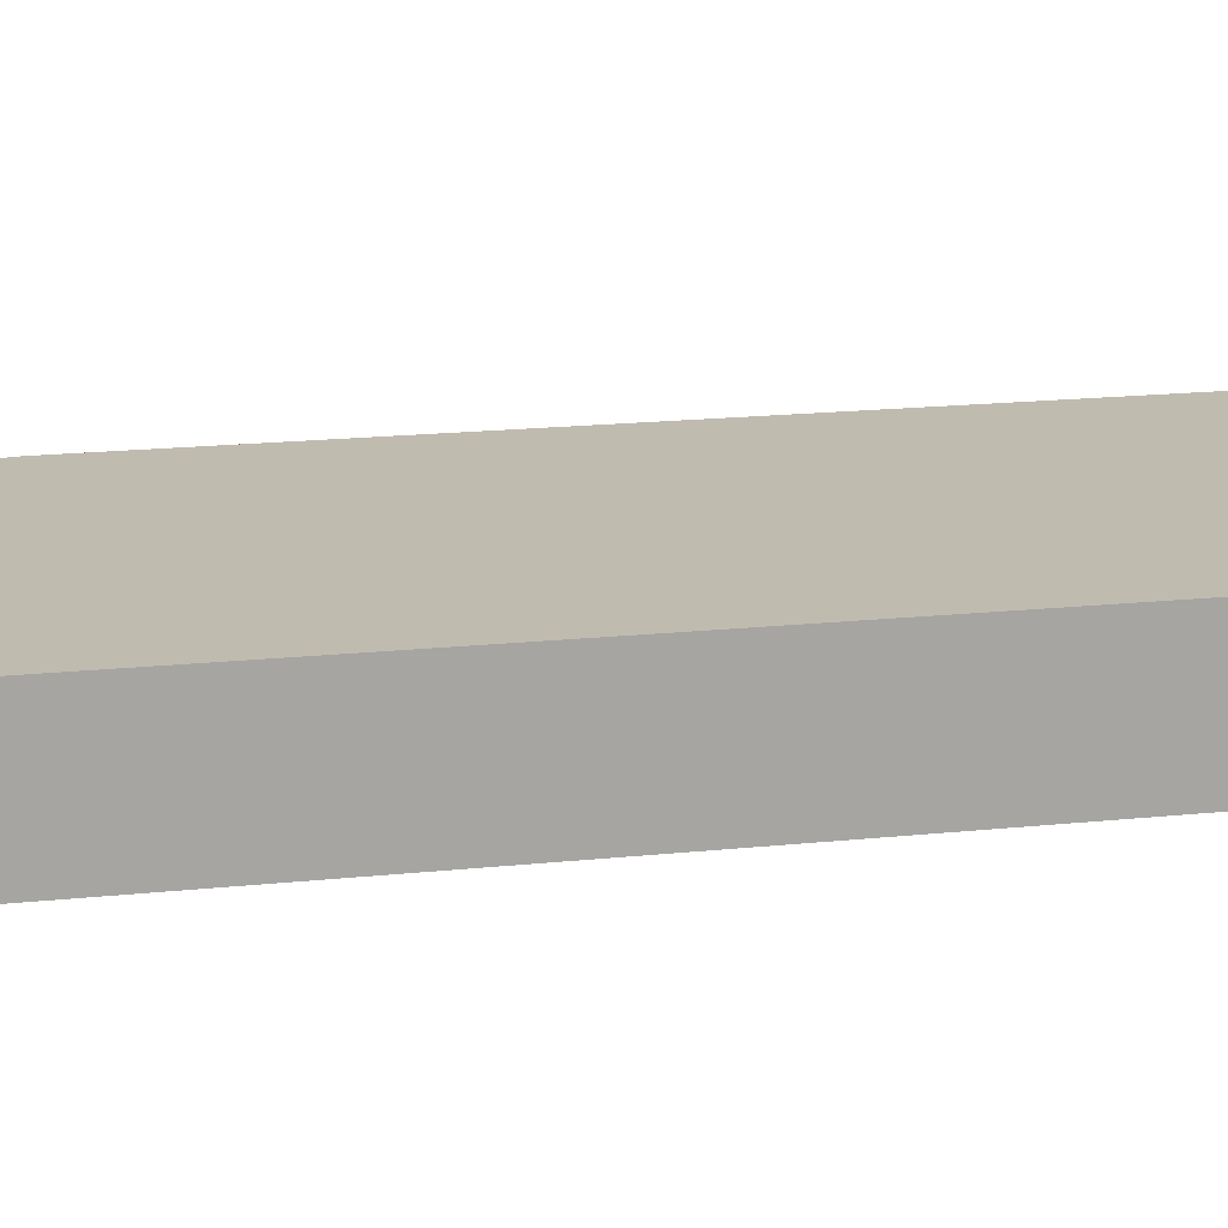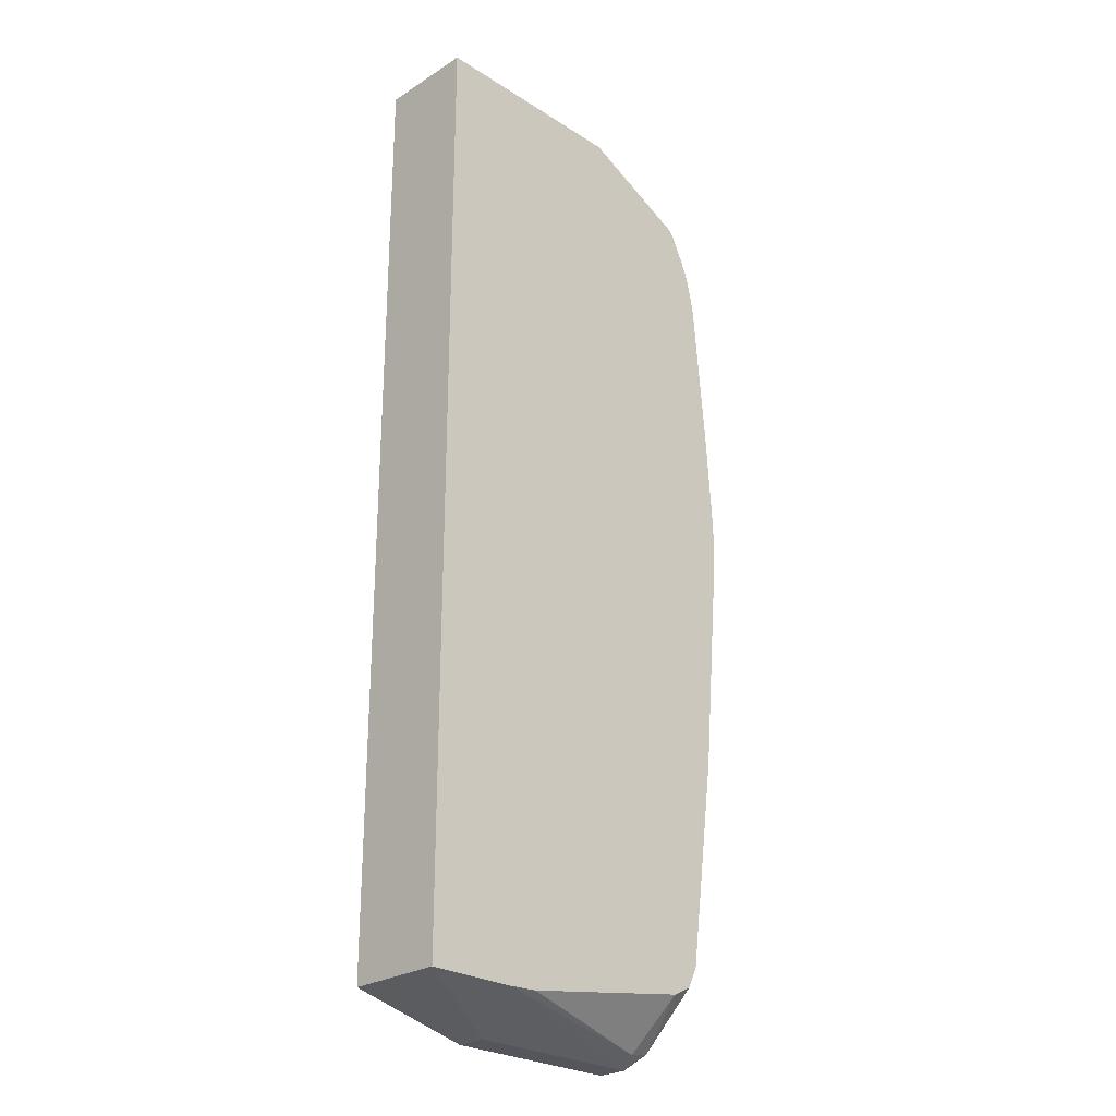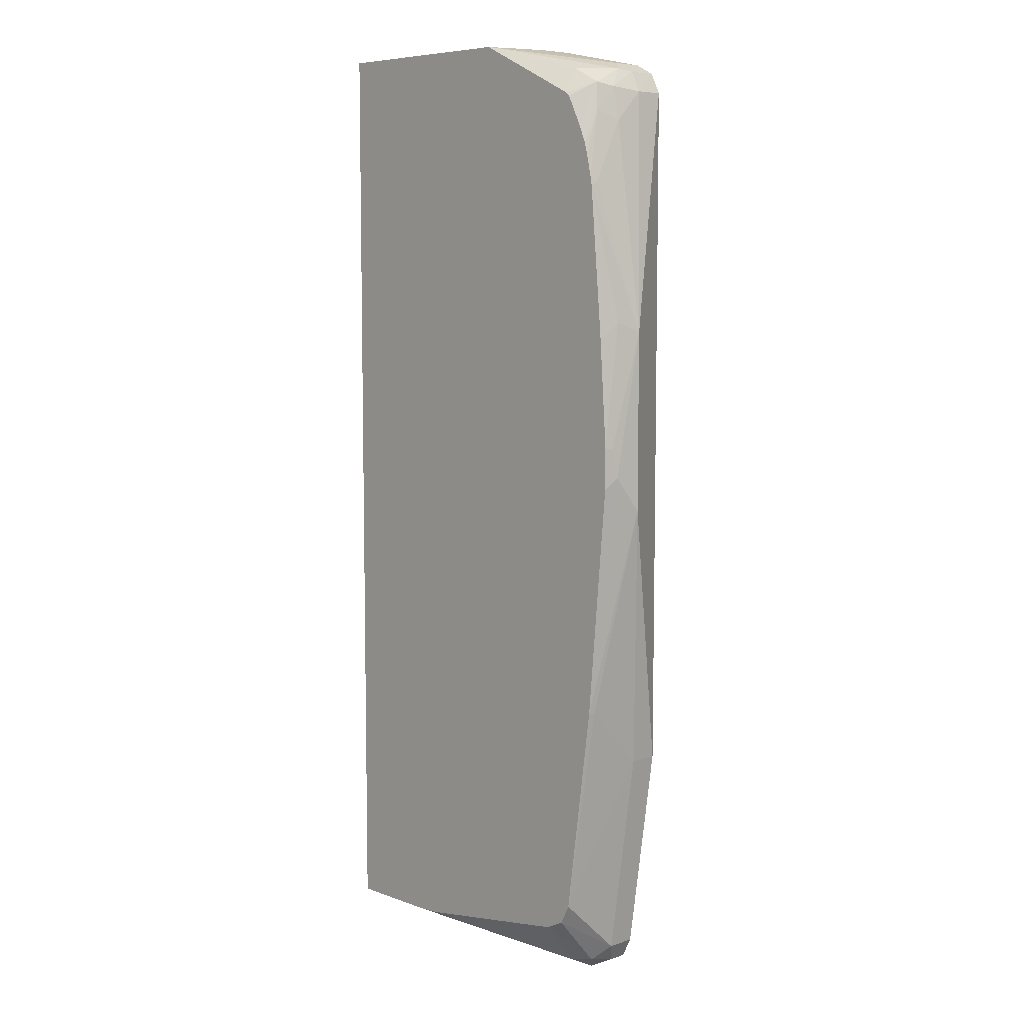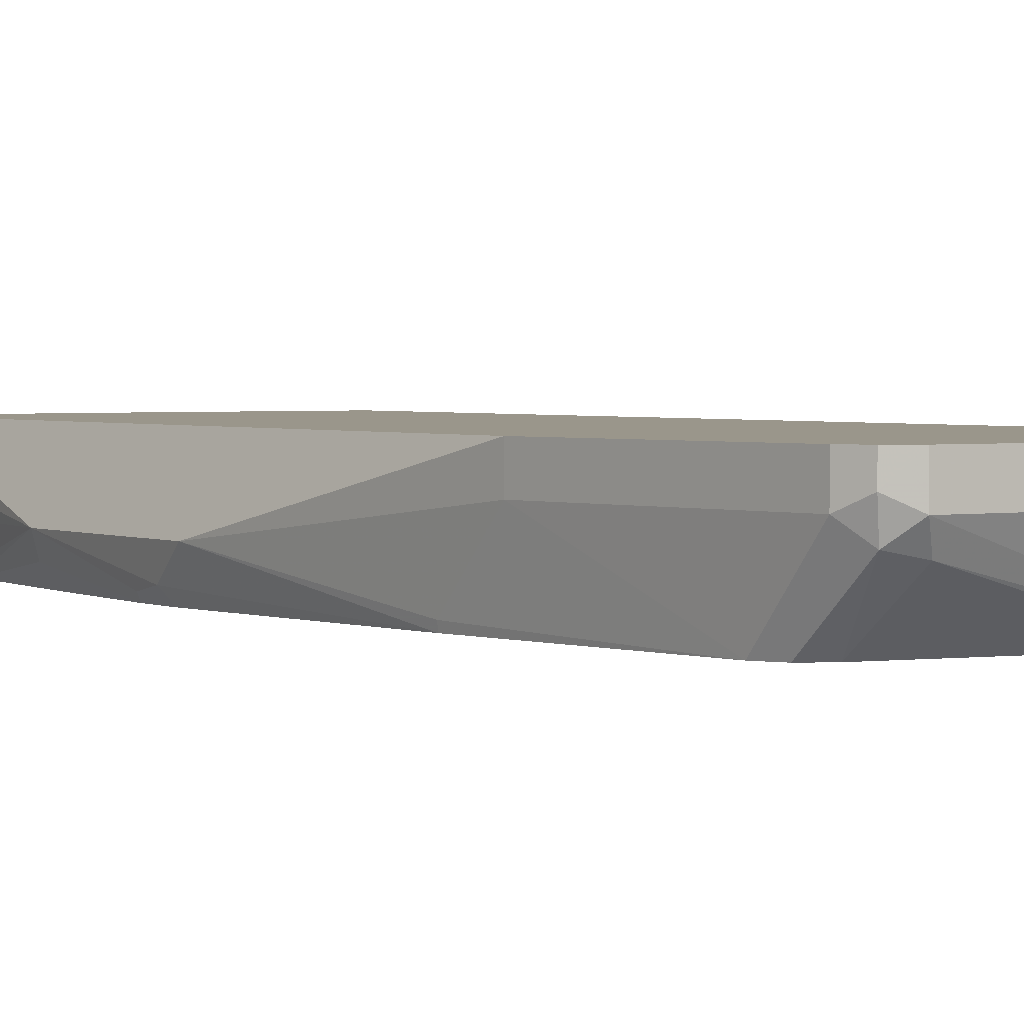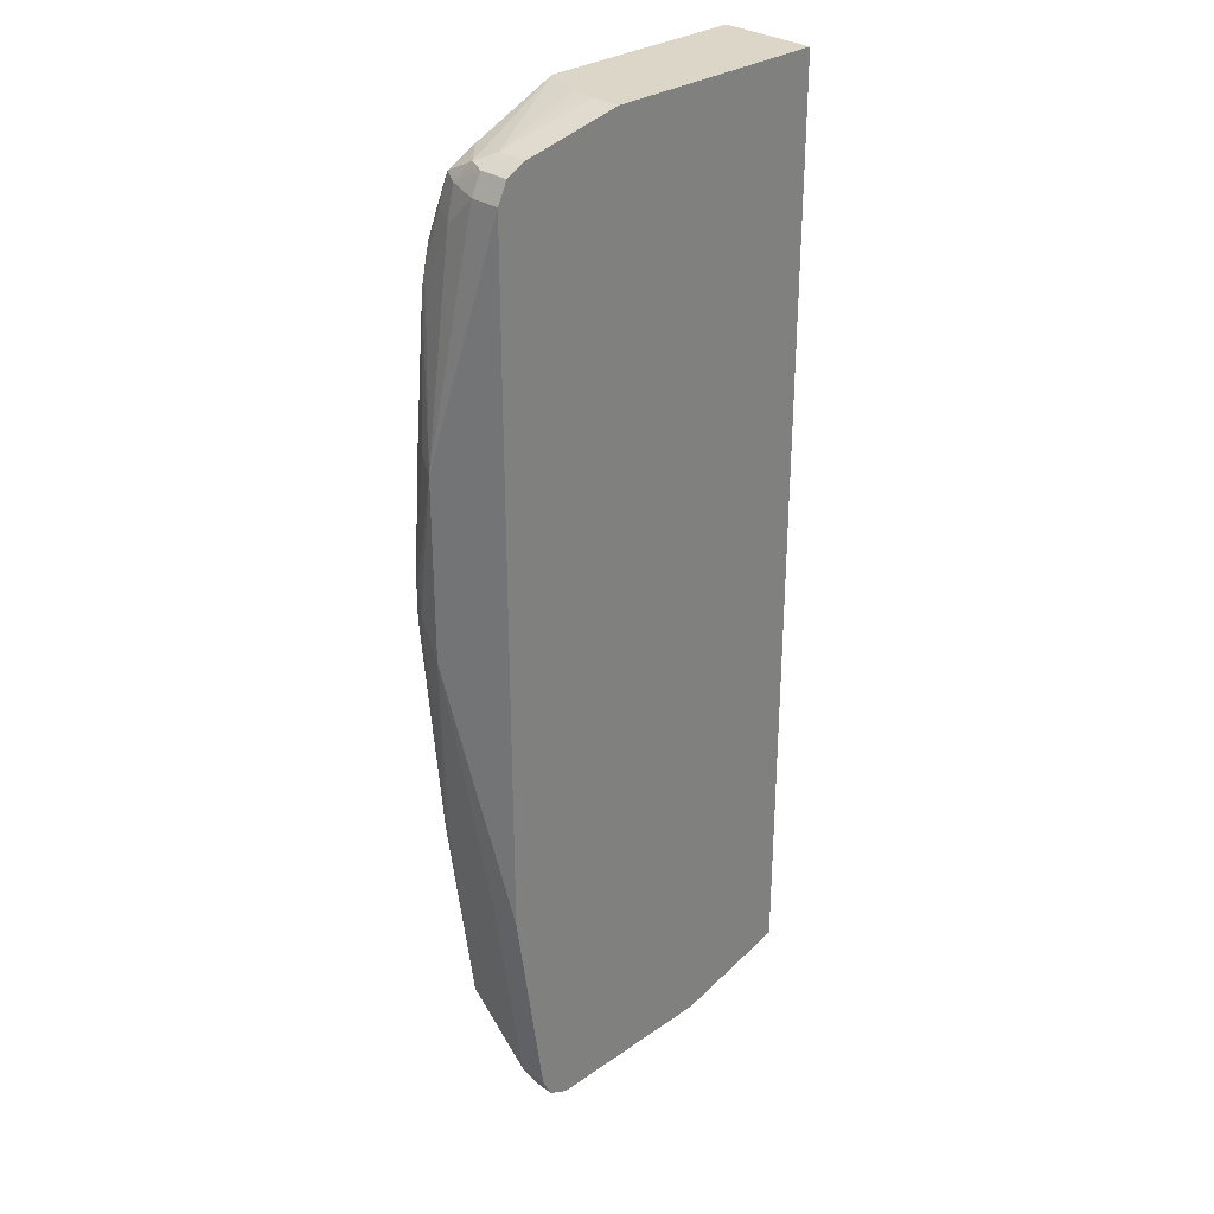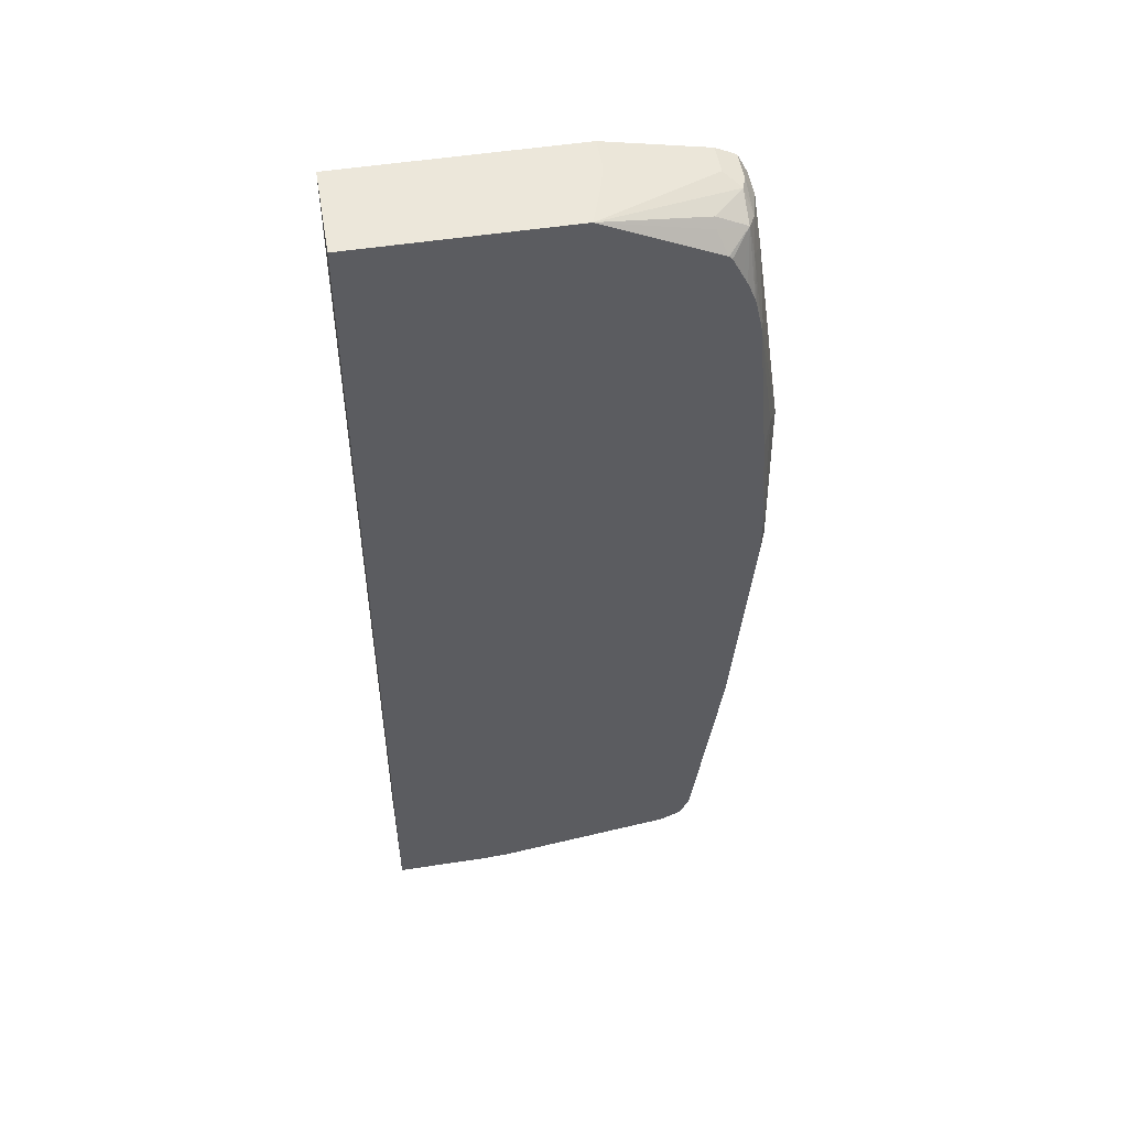
<metadata>
{"format":"obj","ext":"obj","renderer":"f3d","projection":"perspective","resolution":1024,"background":"white","views":[{"elev":16.1,"azim":77.1,"up":"+Z"},{"elev":-26.2,"azim":135.0,"up":"+Y"},{"elev":7.2,"azim":-133.9,"up":"+Y"},{"elev":2.4,"azim":-32.7,"up":"+Z"},{"elev":30.2,"azim":-44.8,"up":"+Y"},{"elev":51.5,"azim":170.5,"up":"+Y"}]}
</metadata>
<code>
v -0.5879 -0.05882 -0.441
v -0.5782 -0.05882 -0.4214
v -0.5879 0.1176 -0.441
v -0.5831 -0.02457 -0.4655
v -0.5573 -0.2633 -0.4768
v -0.5586 -0.2646 -0.4704
v -0.5586 -0.3234 -0.4116
v -0.5586 -0.3234 -0.3824
v -0.5587 -0.05882 -0.3824
v -0.5782 0.1176 -0.4214
v -0.5586 0.2645 -0.4704
v -0.5569 0.259 -0.4768
v -0.5782 0.1274 -0.4606
v -0.5806 0.003653 -0.4704
v -0.5806 0.1323 -0.4263
v -0.5586 0.3527 -0.3824
v -0.5586 0.3527 -0.4116
v -0.5586 0.3233 -0.441
v -0.5774 0.005253 -0.4768
v -0.5774 -0.03586 -0.4768
v -0.5292 -0.4703 -0.4768
v -0.5292 -0.5291 -0.4116
v -0.5292 -0.5291 -0.3824
v -0.5587 0.1467 -0.3824
v -0.5554 0.2677 -0.4768
v -0.5701 0.1112 -0.4768
v -0.5488 0.3723 -0.3824
v -0.5488 0.3724 -0.4116
v -0.5512 0.3565 -0.441
v -0.5488 0.3331 -0.4606
v -0.5194 -0.4899 -0.4768
v -0.5145 -0.5438 -0.4263
v -0.5194 -0.5487 -0.4018
v -0.5194 -0.5487 -0.3824
v -0.5504 0.29 -0.4768
v -0.5488 0.3724 -0.3824
v -0.5439 0.3748 -0.4263
v -0.5439 0.3601 -0.4557
v -0.548 0.2993 -0.4768
v -0.5061 -0.4966 -0.4768
v -0.49 -0.5487 -0.4312
v -0.4998 -0.5585 -0.4116
v -0.4998 -0.4998 -0.4768
v -0.4999 -0.5585 -0.3824
v -0.5292 0.3821 -0.3824
v -0.5145 0.3748 -0.4557
v -0.5292 0.3821 -0.4116
v -0.4116 0.4025 -0.4768
v -0.5145 0.3675 -0.463
v -0.5228 0.3495 -0.4768
v -0.526 0.3464 -0.4768
v -0.5356 0.3272 -0.4768
v -0.5407 0.3169 -0.4768
v -0.294 -0.5291 -0.4768
v -0.3221 -0.5278 -0.4768
v -0.3234 -0.5585 -0.4116
v -0.3234 -0.5585 -0.3824
v -0.4308 0.4025 -0.3824
v -0.4308 0.4025 -0.4116
v -0.4276 0.4025 -0.427
v -0.4243 0.4025 -0.4392
v -0.2055 0.4025 -0.4768
v -0.2058 -0.5291 -0.4768
v -0.2055 -0.5292 -0.4113
v -0.2055 -0.5291 -0.4767
v -0.2055 -0.5292 -0.3824
v -0.2055 0.4025 -0.3824
v -0.2055 -0.5078 -0.4768
f 32 42 33
f 31 40 32
f 32 41 42
f 30 39 35
f 32 40 43
f 37 45 47
f 33 42 44
f 33 44 34
f 36 45 37
f 37 46 38
f 37 47 48
f 30 38 39
f 32 43 41
f 29 38 30
f 18 29 30
f 28 37 29
f 28 36 37
f 27 36 28
f 25 30 35
f 22 31 32
f 22 34 23
f 22 33 34
f 22 32 33
f 21 31 22
f 18 30 25
f 37 48 46
f 17 29 18
f 17 28 29
f 17 27 28
f 29 37 38
f 38 46 49
f 45 58 59
f 38 50 51
f 16 27 17
f 62 65 68
f 62 64 65
f 62 66 64
f 62 67 66
f 56 65 64
f 63 68 65
f 56 66 57
f 56 64 66
f 48 50 49
f 48 67 62
f 48 58 67
f 48 59 58
f 48 60 59
f 38 49 50
f 48 61 60
f 47 60 61
f 47 59 60
f 46 48 49
f 45 59 47
f 42 57 44
f 42 56 57
f 42 63 56
f 42 54 63
f 41 55 54
f 41 43 55
f 41 54 42
f 38 53 39
f 38 52 53
f 38 51 52
f 47 61 48
f 13 19 14
f 56 63 65
f 12 26 13
f 5 35 39
f 5 25 35
f 5 12 25
f 5 26 12
f 5 19 26
f 5 20 19
f 5 21 6
f 4 20 5
f 4 19 20
f 4 14 19
f 3 18 11
f 3 17 18
f 3 16 17
f 3 15 16
f 5 39 53
f 3 10 15
f 3 13 14
f 3 12 13
f 3 11 12
f 2 8 9
f 2 9 24
f 1 8 2
f 1 7 8
f 1 6 7
f 1 5 6
f 1 4 5
f 1 3 4
f 1 10 3
f 1 2 10
f 13 26 19
f 3 14 4
f 5 53 52
f 2 24 10
f 5 51 50
f 5 52 51
f 11 18 25
f 11 25 12
f 10 16 15
f 10 24 16
f 8 24 9
f 8 27 16
f 8 36 27
f 8 45 36
f 8 58 45
f 8 67 58
f 8 66 67
f 8 57 66
f 8 44 57
f 8 34 44
f 8 16 24
f 7 23 8
f 5 50 48
f 8 23 34
f 5 48 62
f 5 62 68
f 5 63 54
f 5 54 55
f 5 55 43
f 5 68 63
f 5 40 31
f 5 31 21
f 6 21 7
f 7 21 22
f 7 22 23
f 5 43 40

</code>
